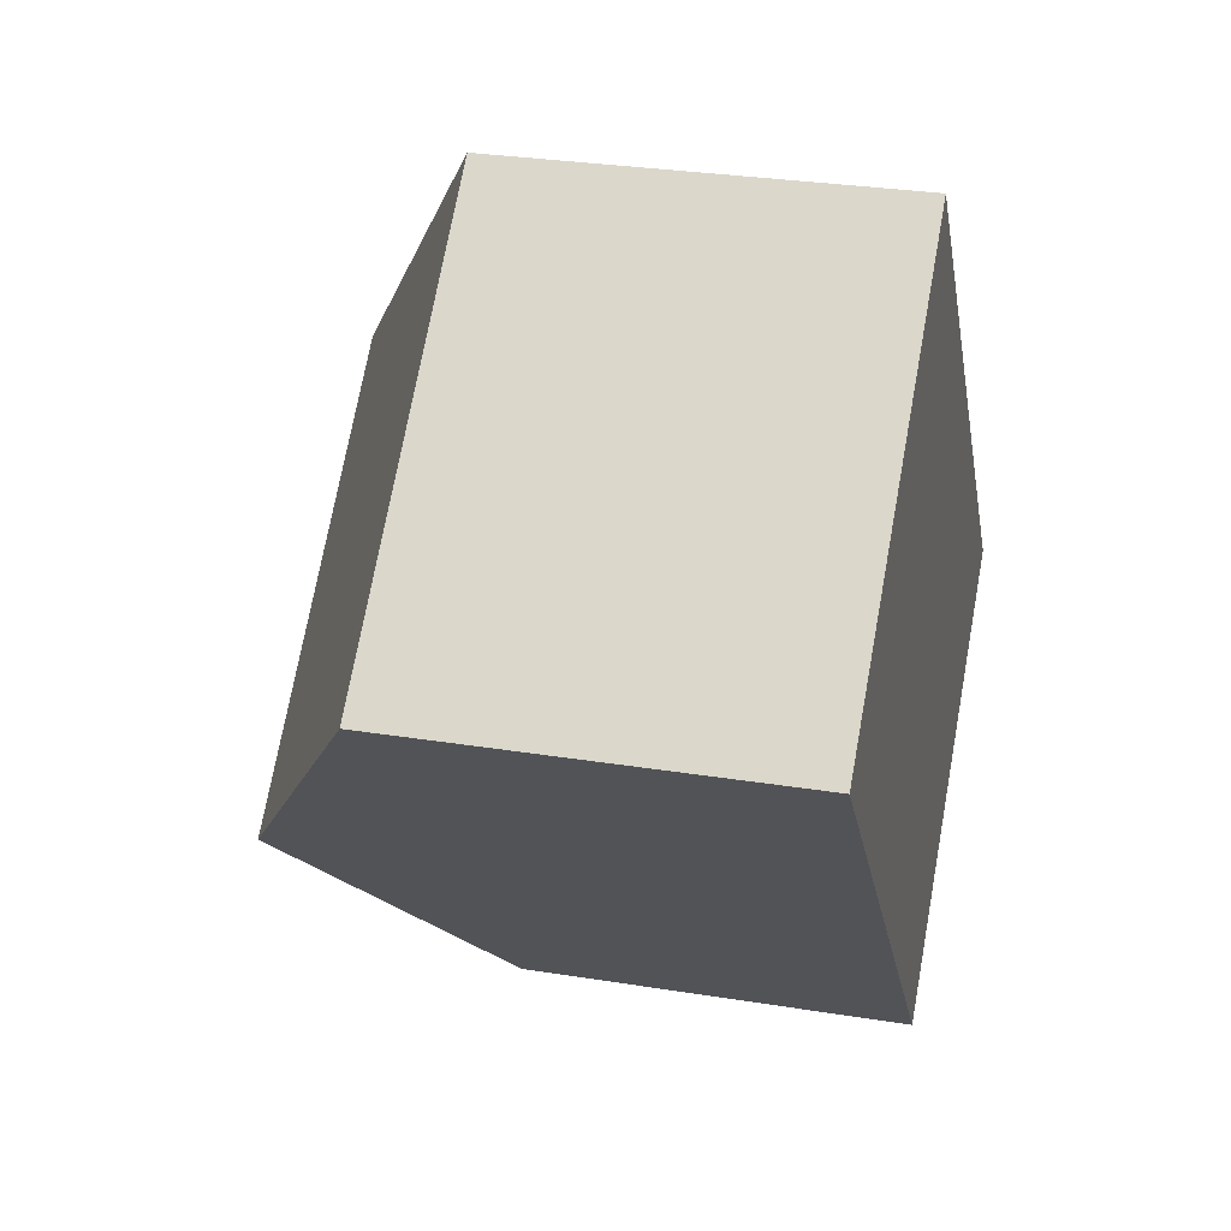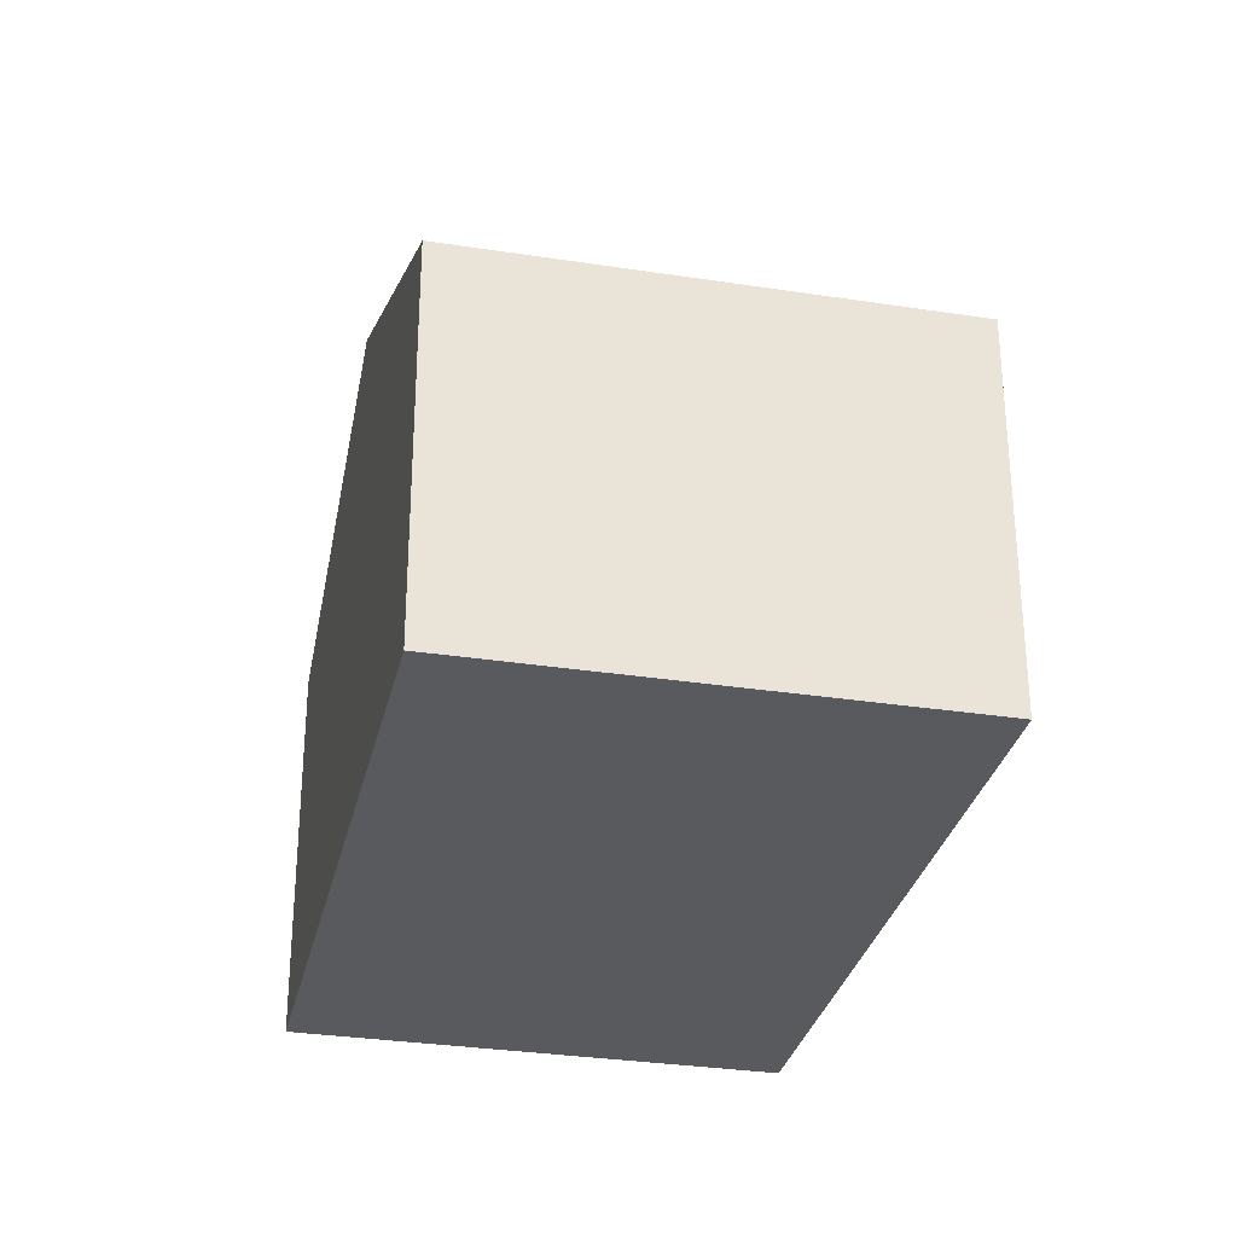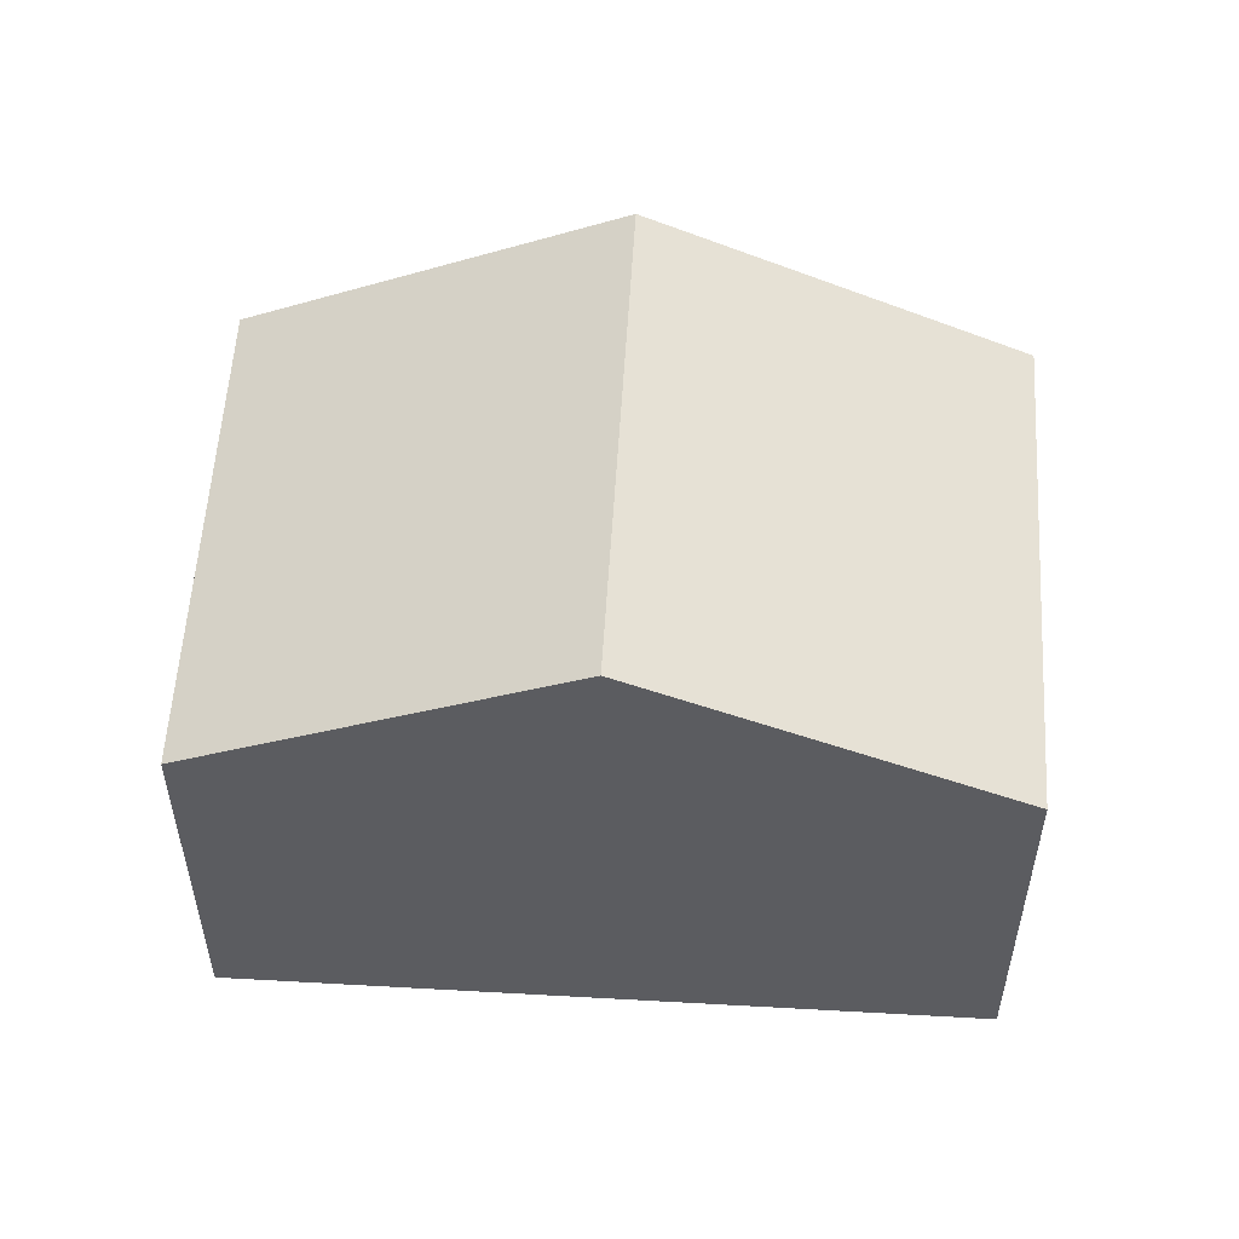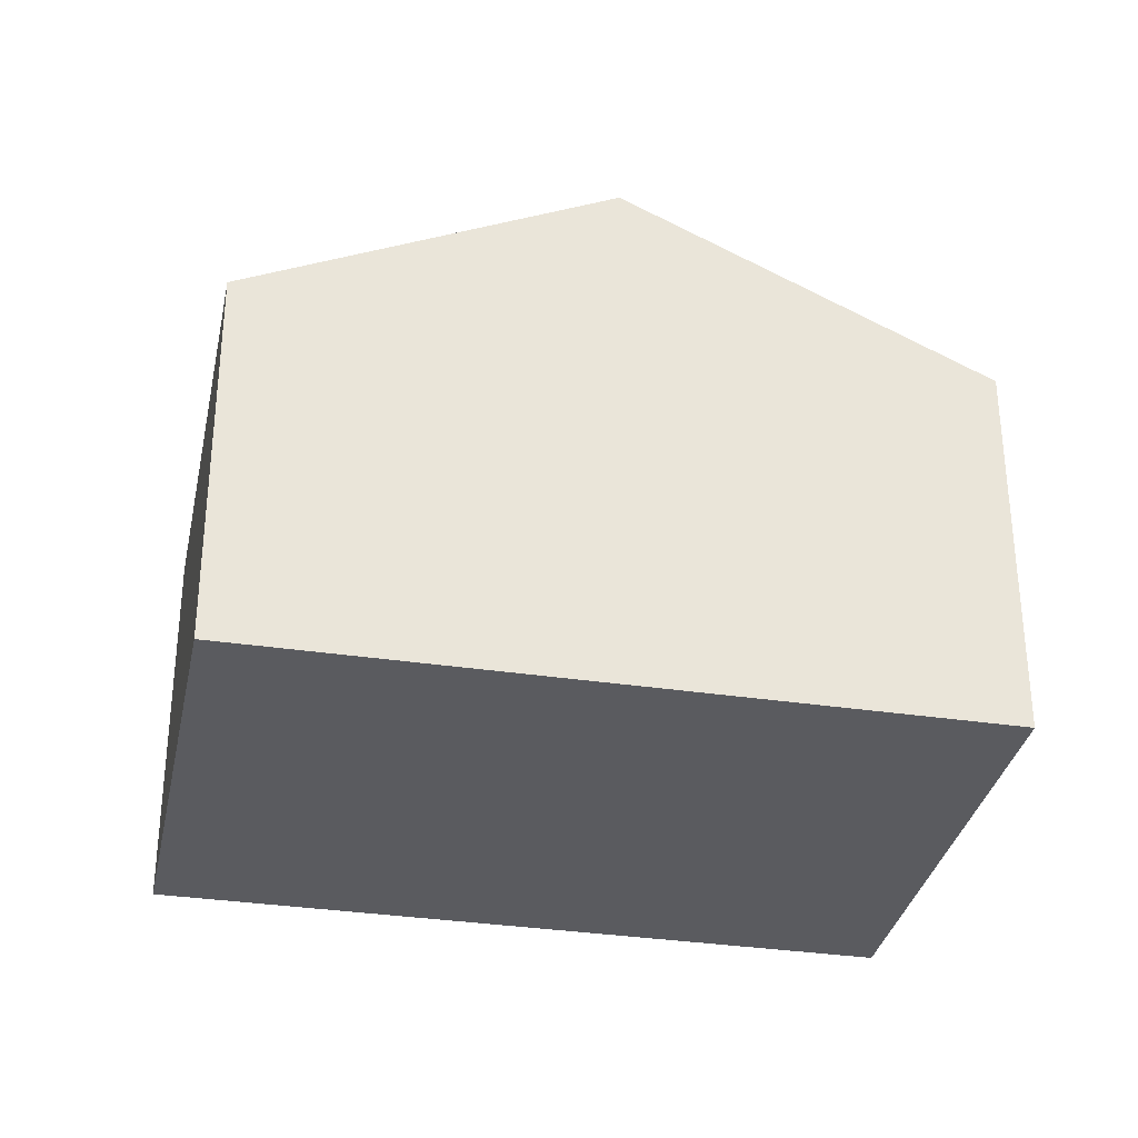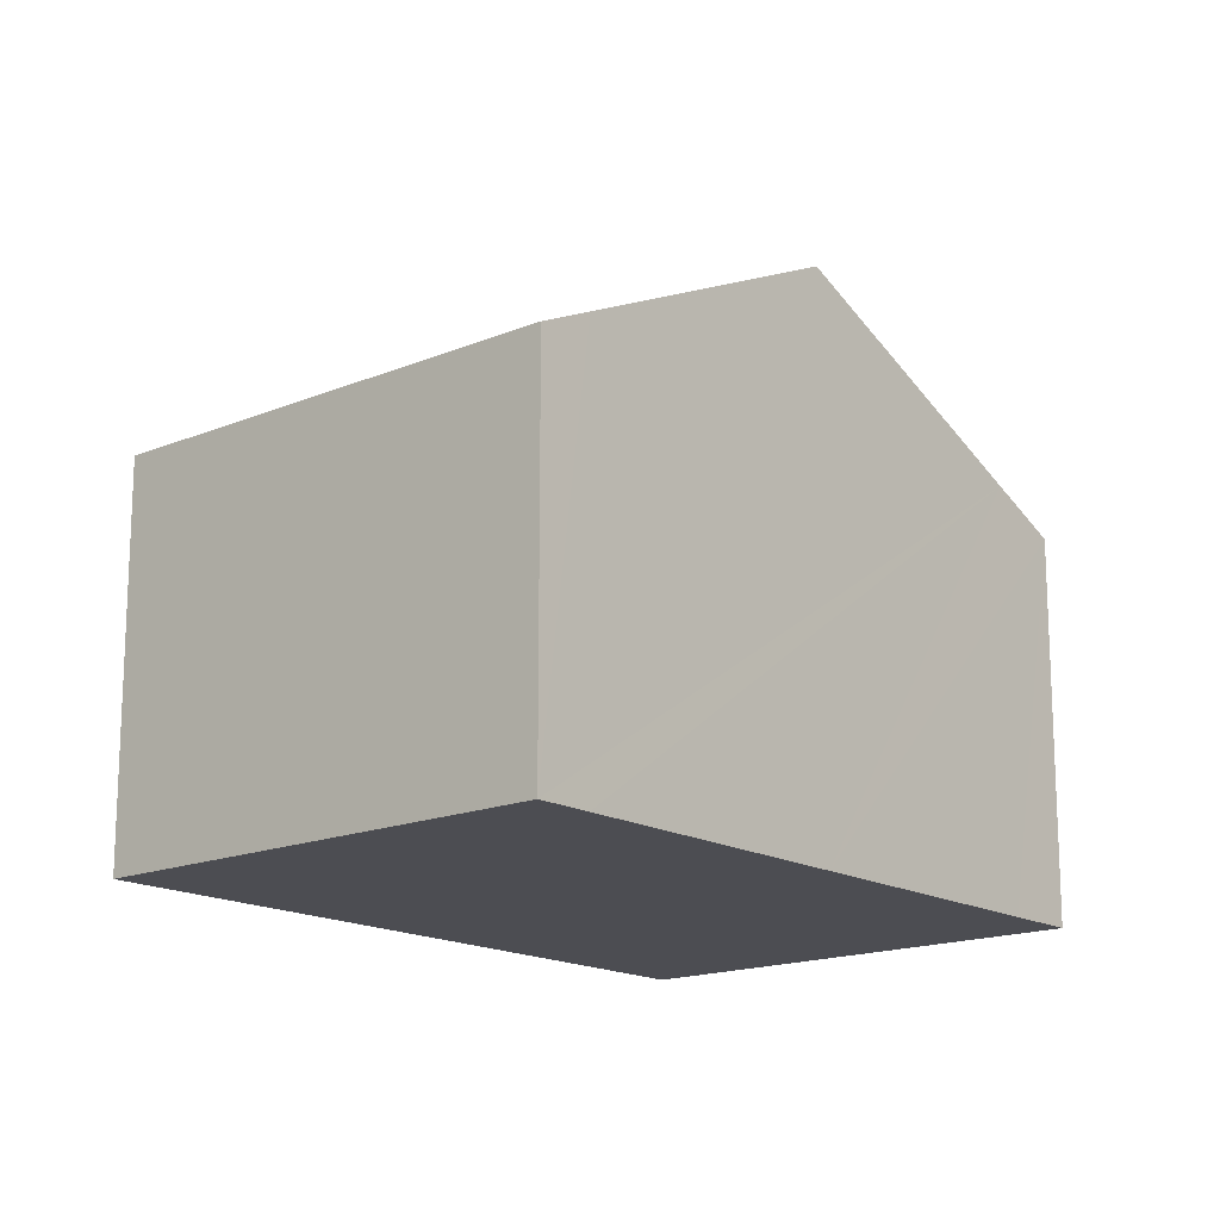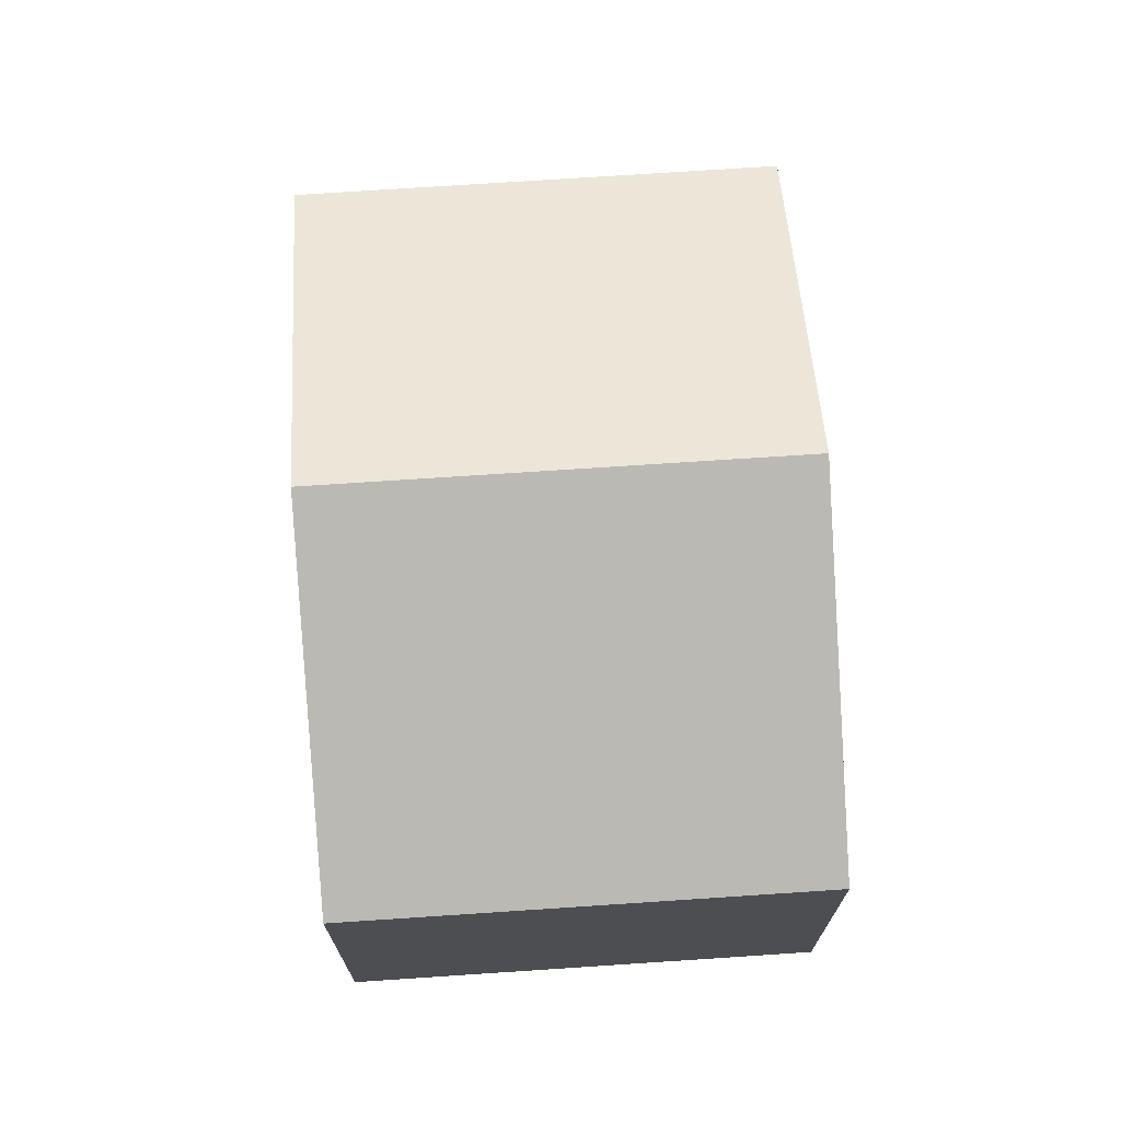
<metadata>
{"format":"obj","ext":"obj","renderer":"f3d","projection":"perspective","resolution":1024,"background":"white","views":[{"elev":29.1,"azim":-76.4,"up":"+Z"},{"elev":-31.0,"azim":-53.3,"up":"+Y"},{"elev":55.4,"azim":-127.4,"up":"+Y"},{"elev":-33.3,"azim":37.6,"up":"+Y"},{"elev":-16.3,"azim":-0.3,"up":"+Y"},{"elev":72.7,"azim":135.4,"up":"+Y"}]}
</metadata>
<code>
v  5.335 12.19 -6.177
v  18.83 8.482 -5.306
v  10.67 8.482 -12.35
v  17.72 9.255 -4.017
v  13.5 12.19 0.874
v  8.166 8.482 7.053
v  0 8.482 5.194e-16
v  9.023 9.077 6.062
v  8.166 -4.319e-16 7.053
v  9.023 -3.712e-16 6.062
v  13.5 -5.352e-17 0.874
v  17.72 2.46e-16 -4.017
v  18.83 3.249e-16 -5.306
v  10.67 7.565e-16 -12.35
v  5.335 3.782e-16 -6.177
v  0 0 0
g defaultobject
f 1 2 3
f 2 1 4
f 4 1 5
f 6 1 7
f 1 6 5
f 5 6 8
f 9 8 6
f 8 9 5
f 5 9 4
f 4 9 10
f 4 10 11
f 4 11 2
f 2 11 12
f 2 12 13
f 13 3 2
f 3 13 14
f 14 1 3
f 1 14 7
f 7 14 15
f 7 15 16
f 16 6 7
f 6 16 9
f 13 15 14
f 15 13 12
f 15 12 11
f 15 11 16
f 16 11 10
f 16 10 9

</code>
